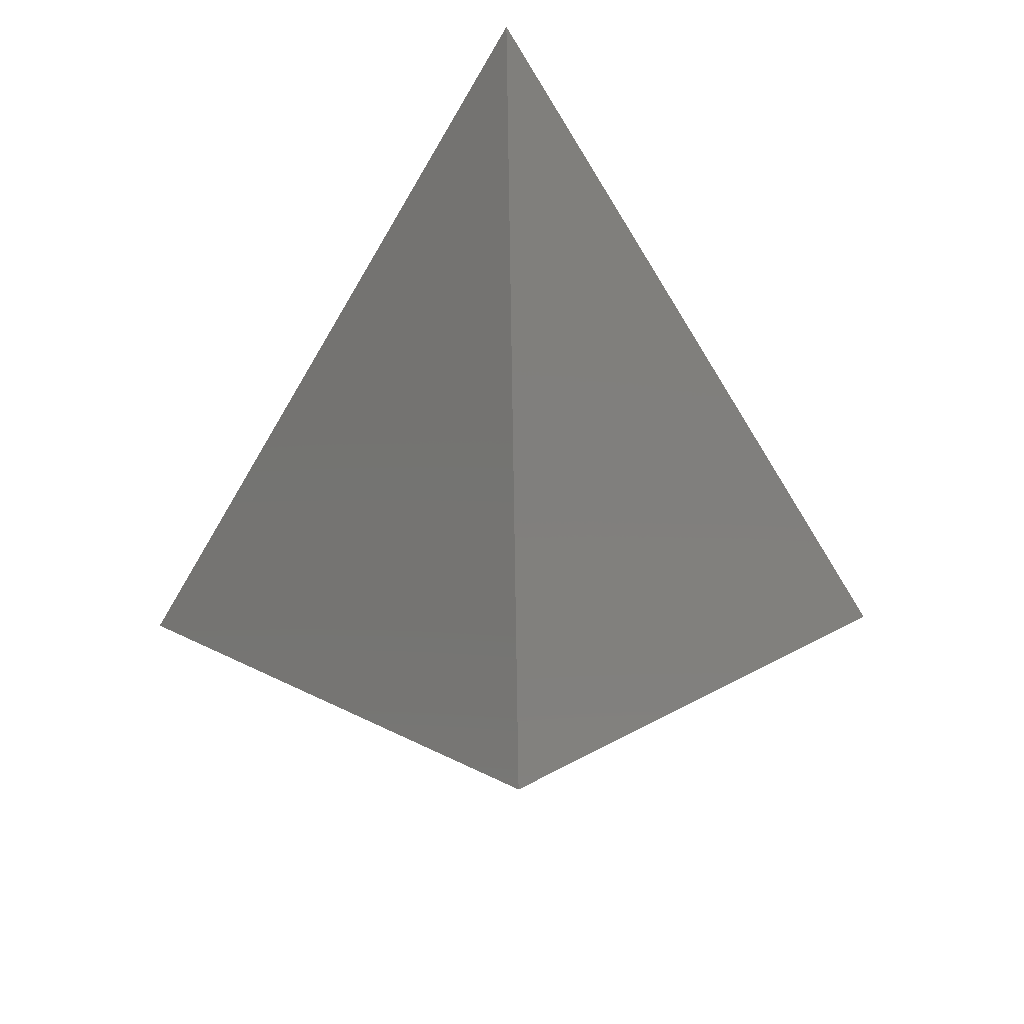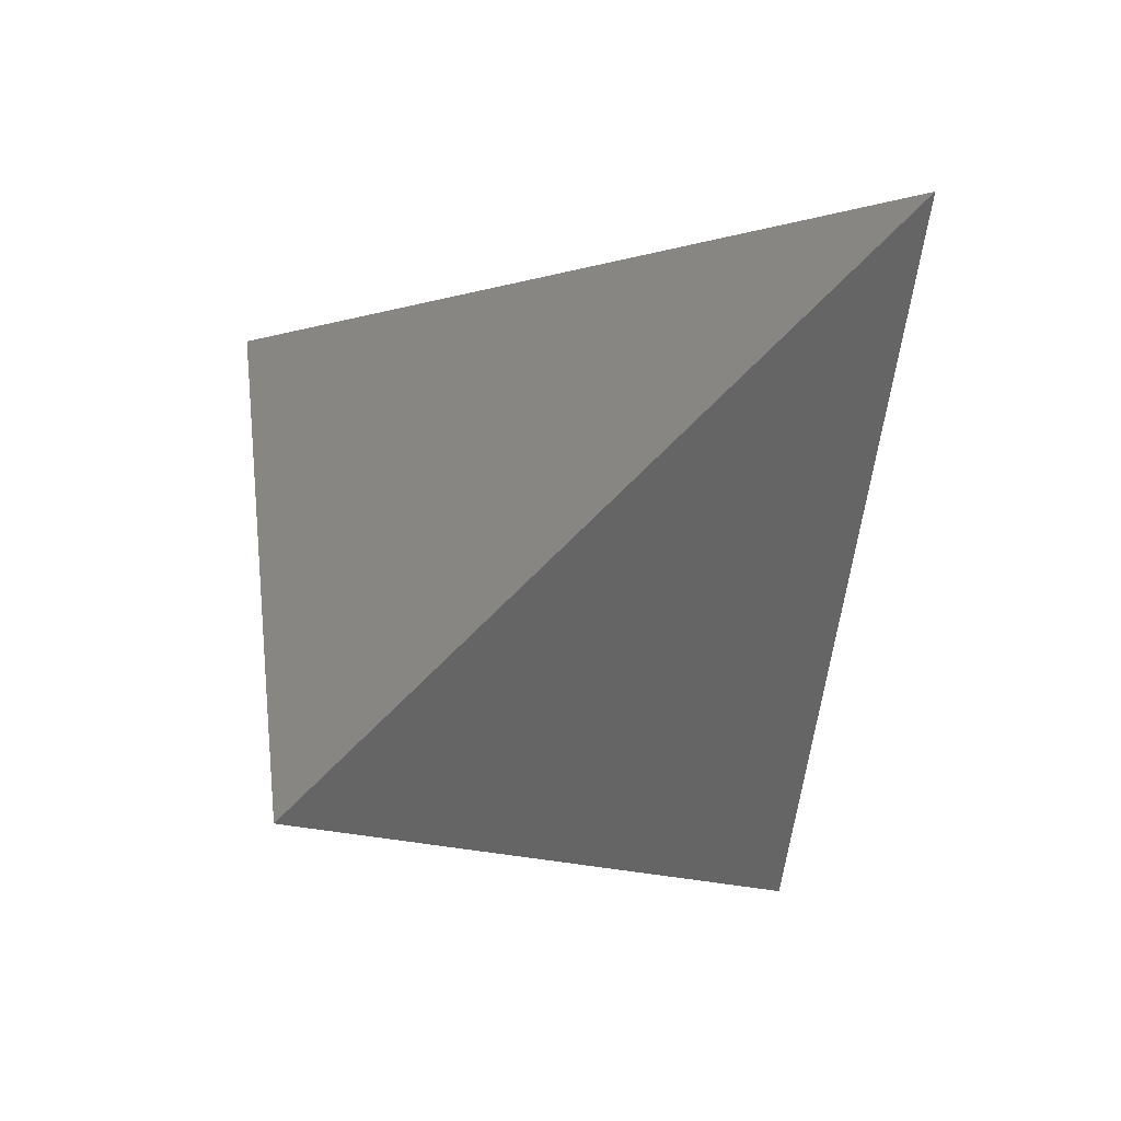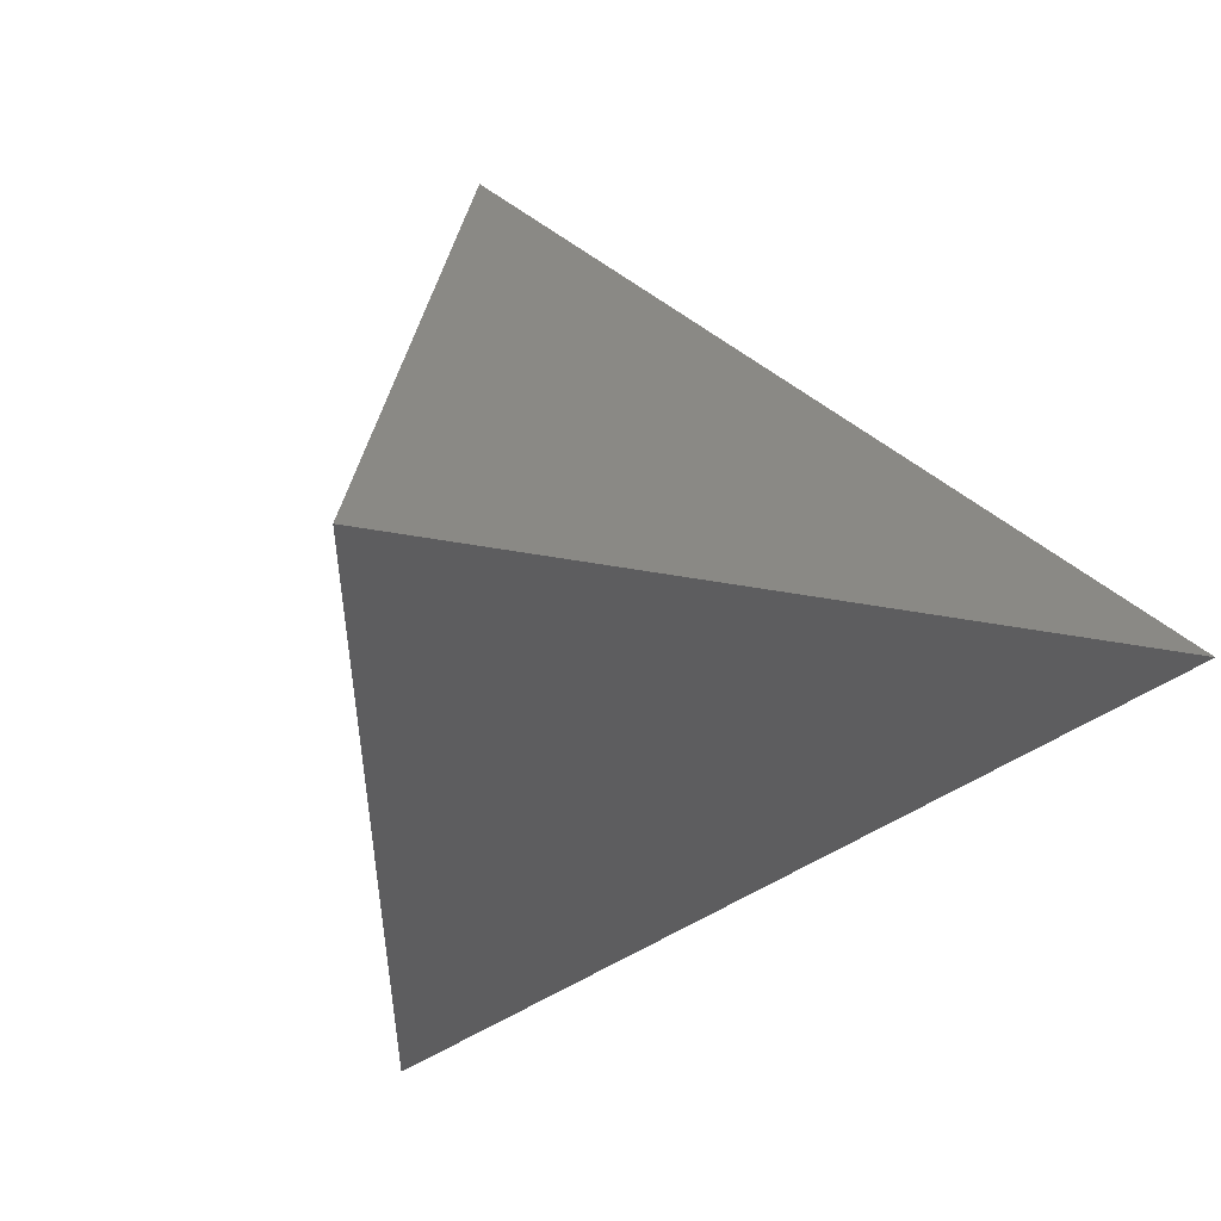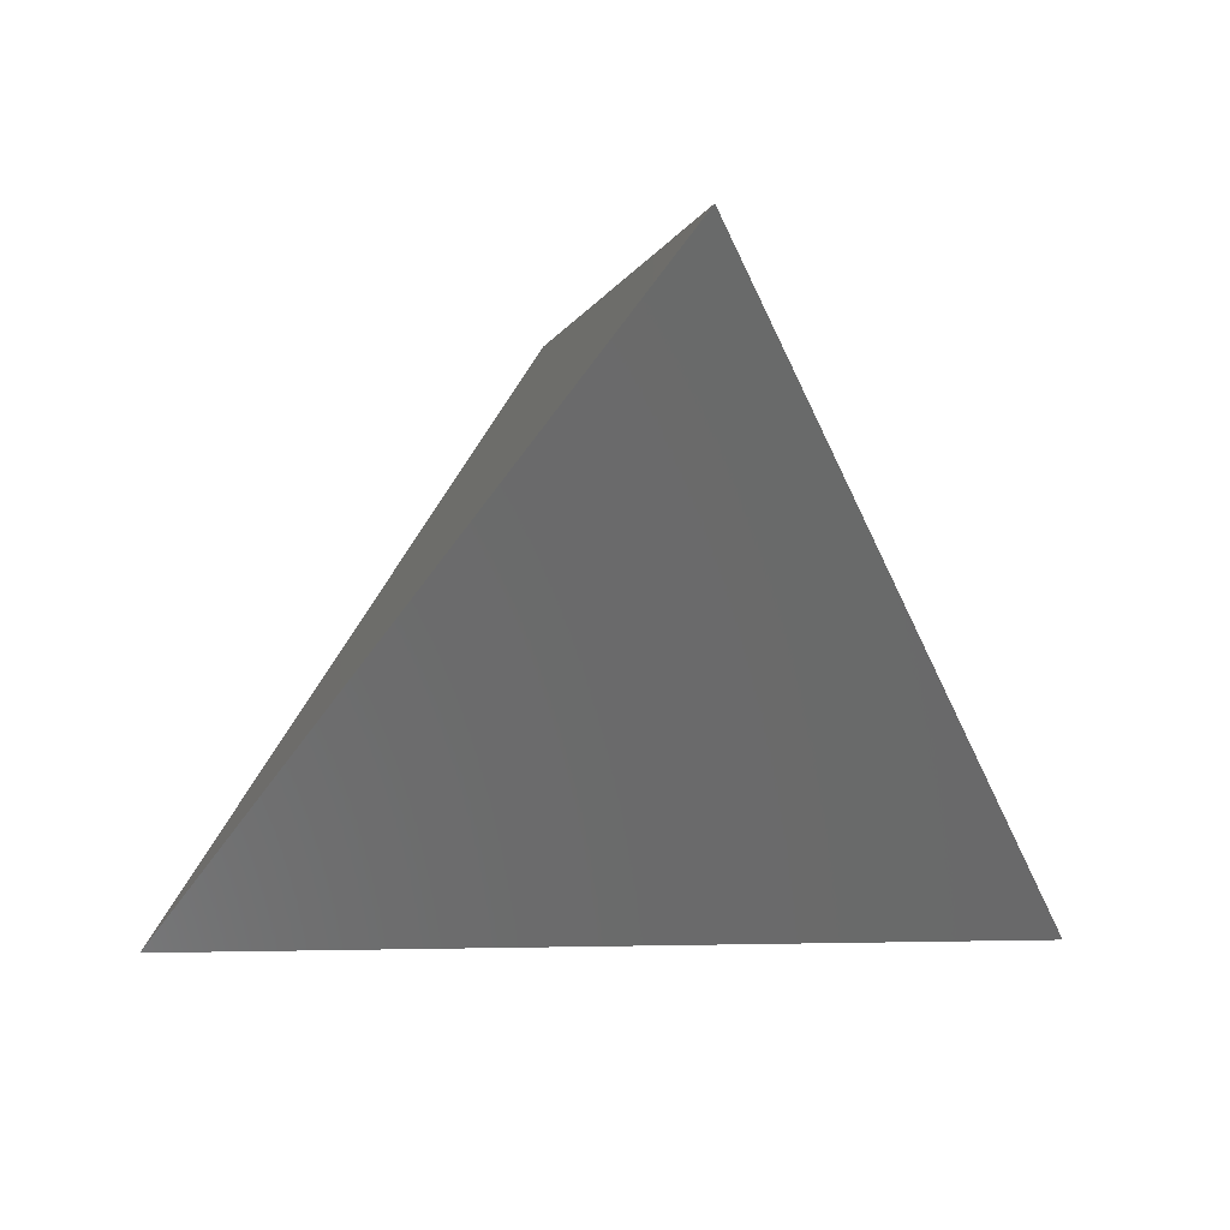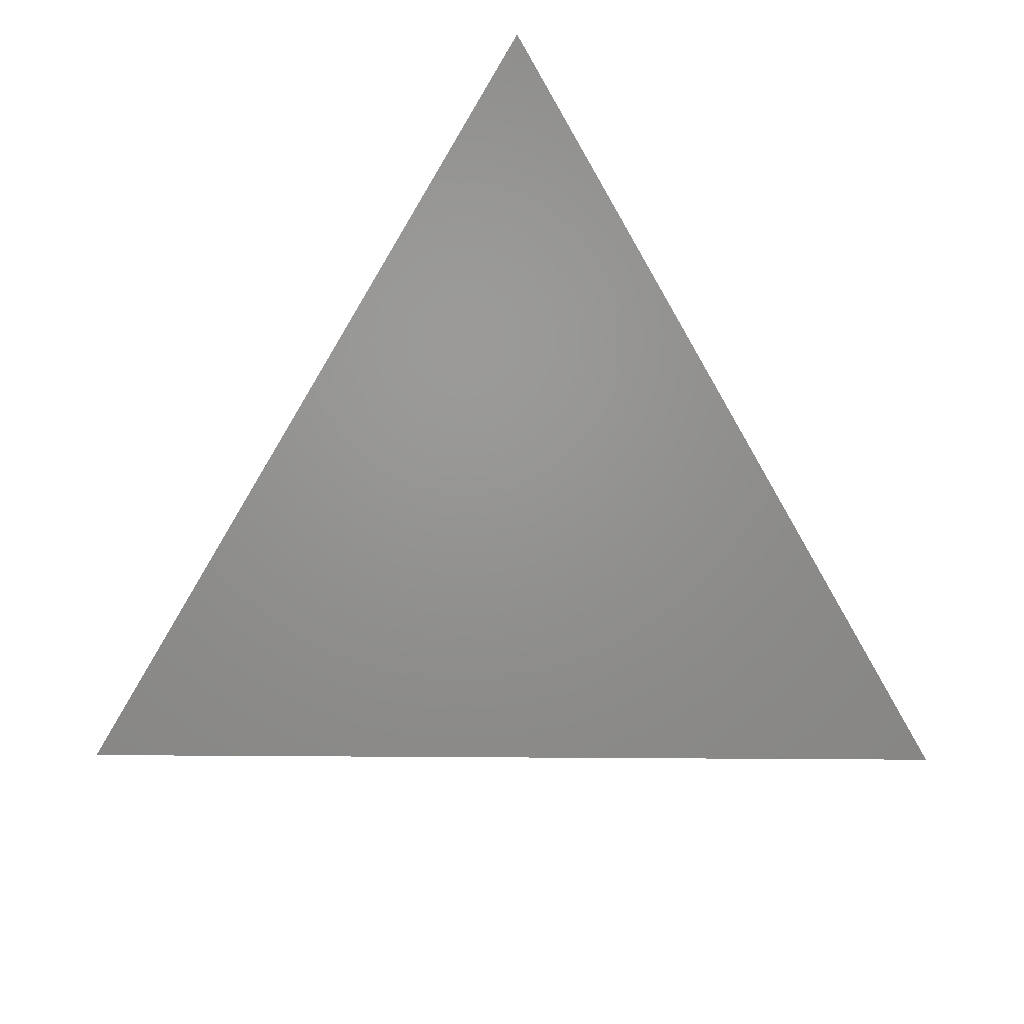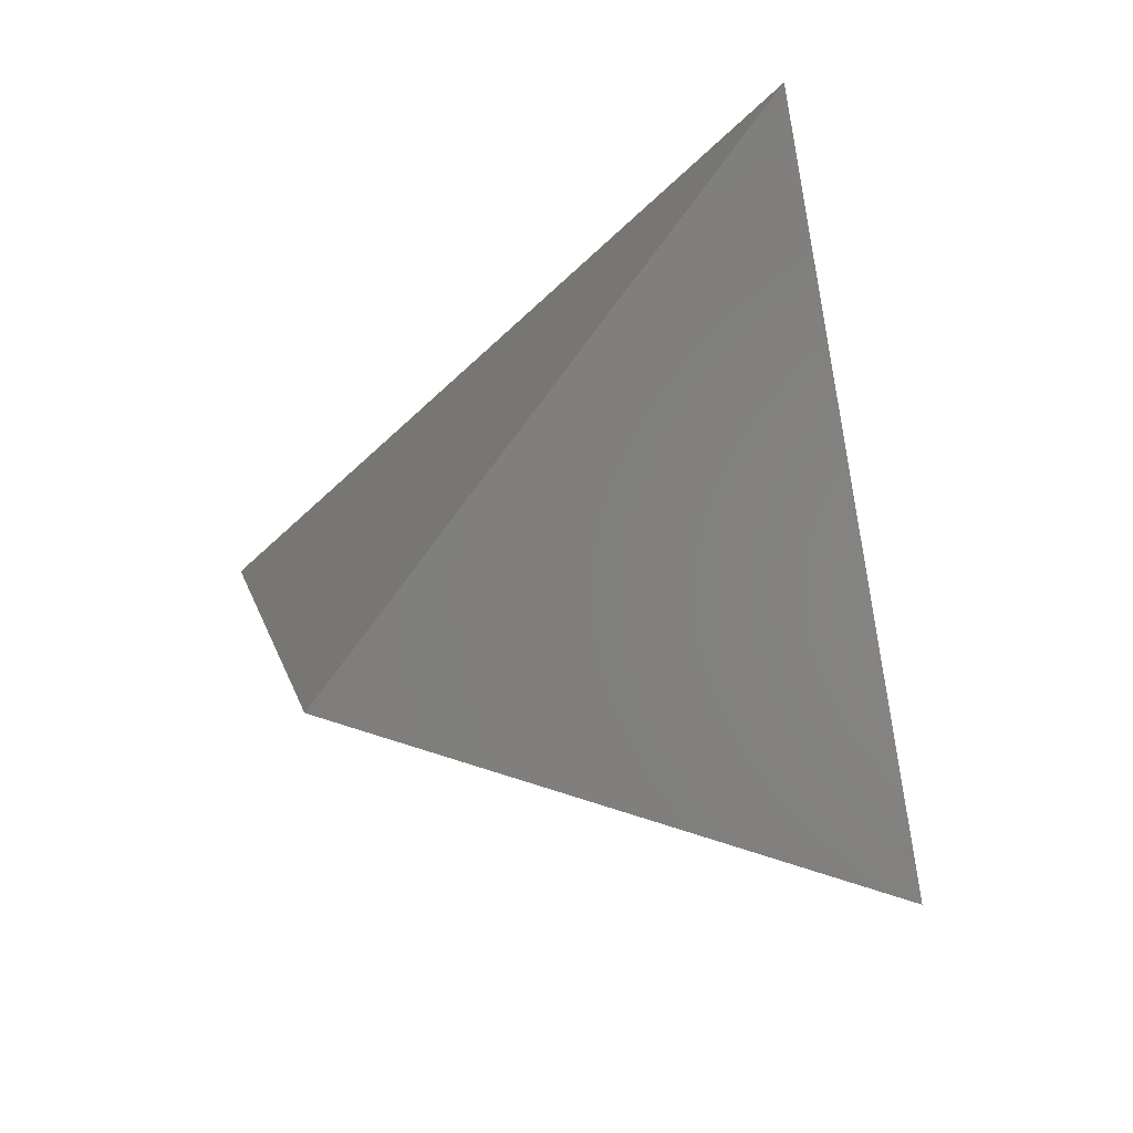
<metadata>
{"format":"stl","ext":"stl","renderer":"f3d","projection":"perspective","resolution":1024,"background":"white","views":[{"elev":64.0,"azim":89.2,"up":"+Z"},{"elev":-11.9,"azim":-145.3,"up":"+Z"},{"elev":54.5,"azim":-139.3,"up":"+Y"},{"elev":-2.2,"azim":79.6,"up":"+Z"},{"elev":-33.2,"azim":89.3,"up":"+Z"},{"elev":53.8,"azim":120.1,"up":"+Z"}]}
</metadata>
<code>
# stl→obj: 14 verts, 7 faces
v -0 0 2e-14
v 1e-14 70.71 -50
v -2e-14 -70.71 -50
v 1e-14 -70.71 -50
v 3e-14 70.71 -50
v 70.71 -1e-14 50
v -1e-14 -70.71 -50
v -70.71 1e-14 50
v -70.71 0 50
v 70.71 -0 50
v -70.71 -0 50
v 2e-14 70.71 -50
v -1e-14 -0 -0
v -1e-14 0 -0
f 1 2 3
f 4 5 6
f 7 8 2
f 9 5 10
f 3 11 10
f 10 12 13
f 8 10 14

</code>
